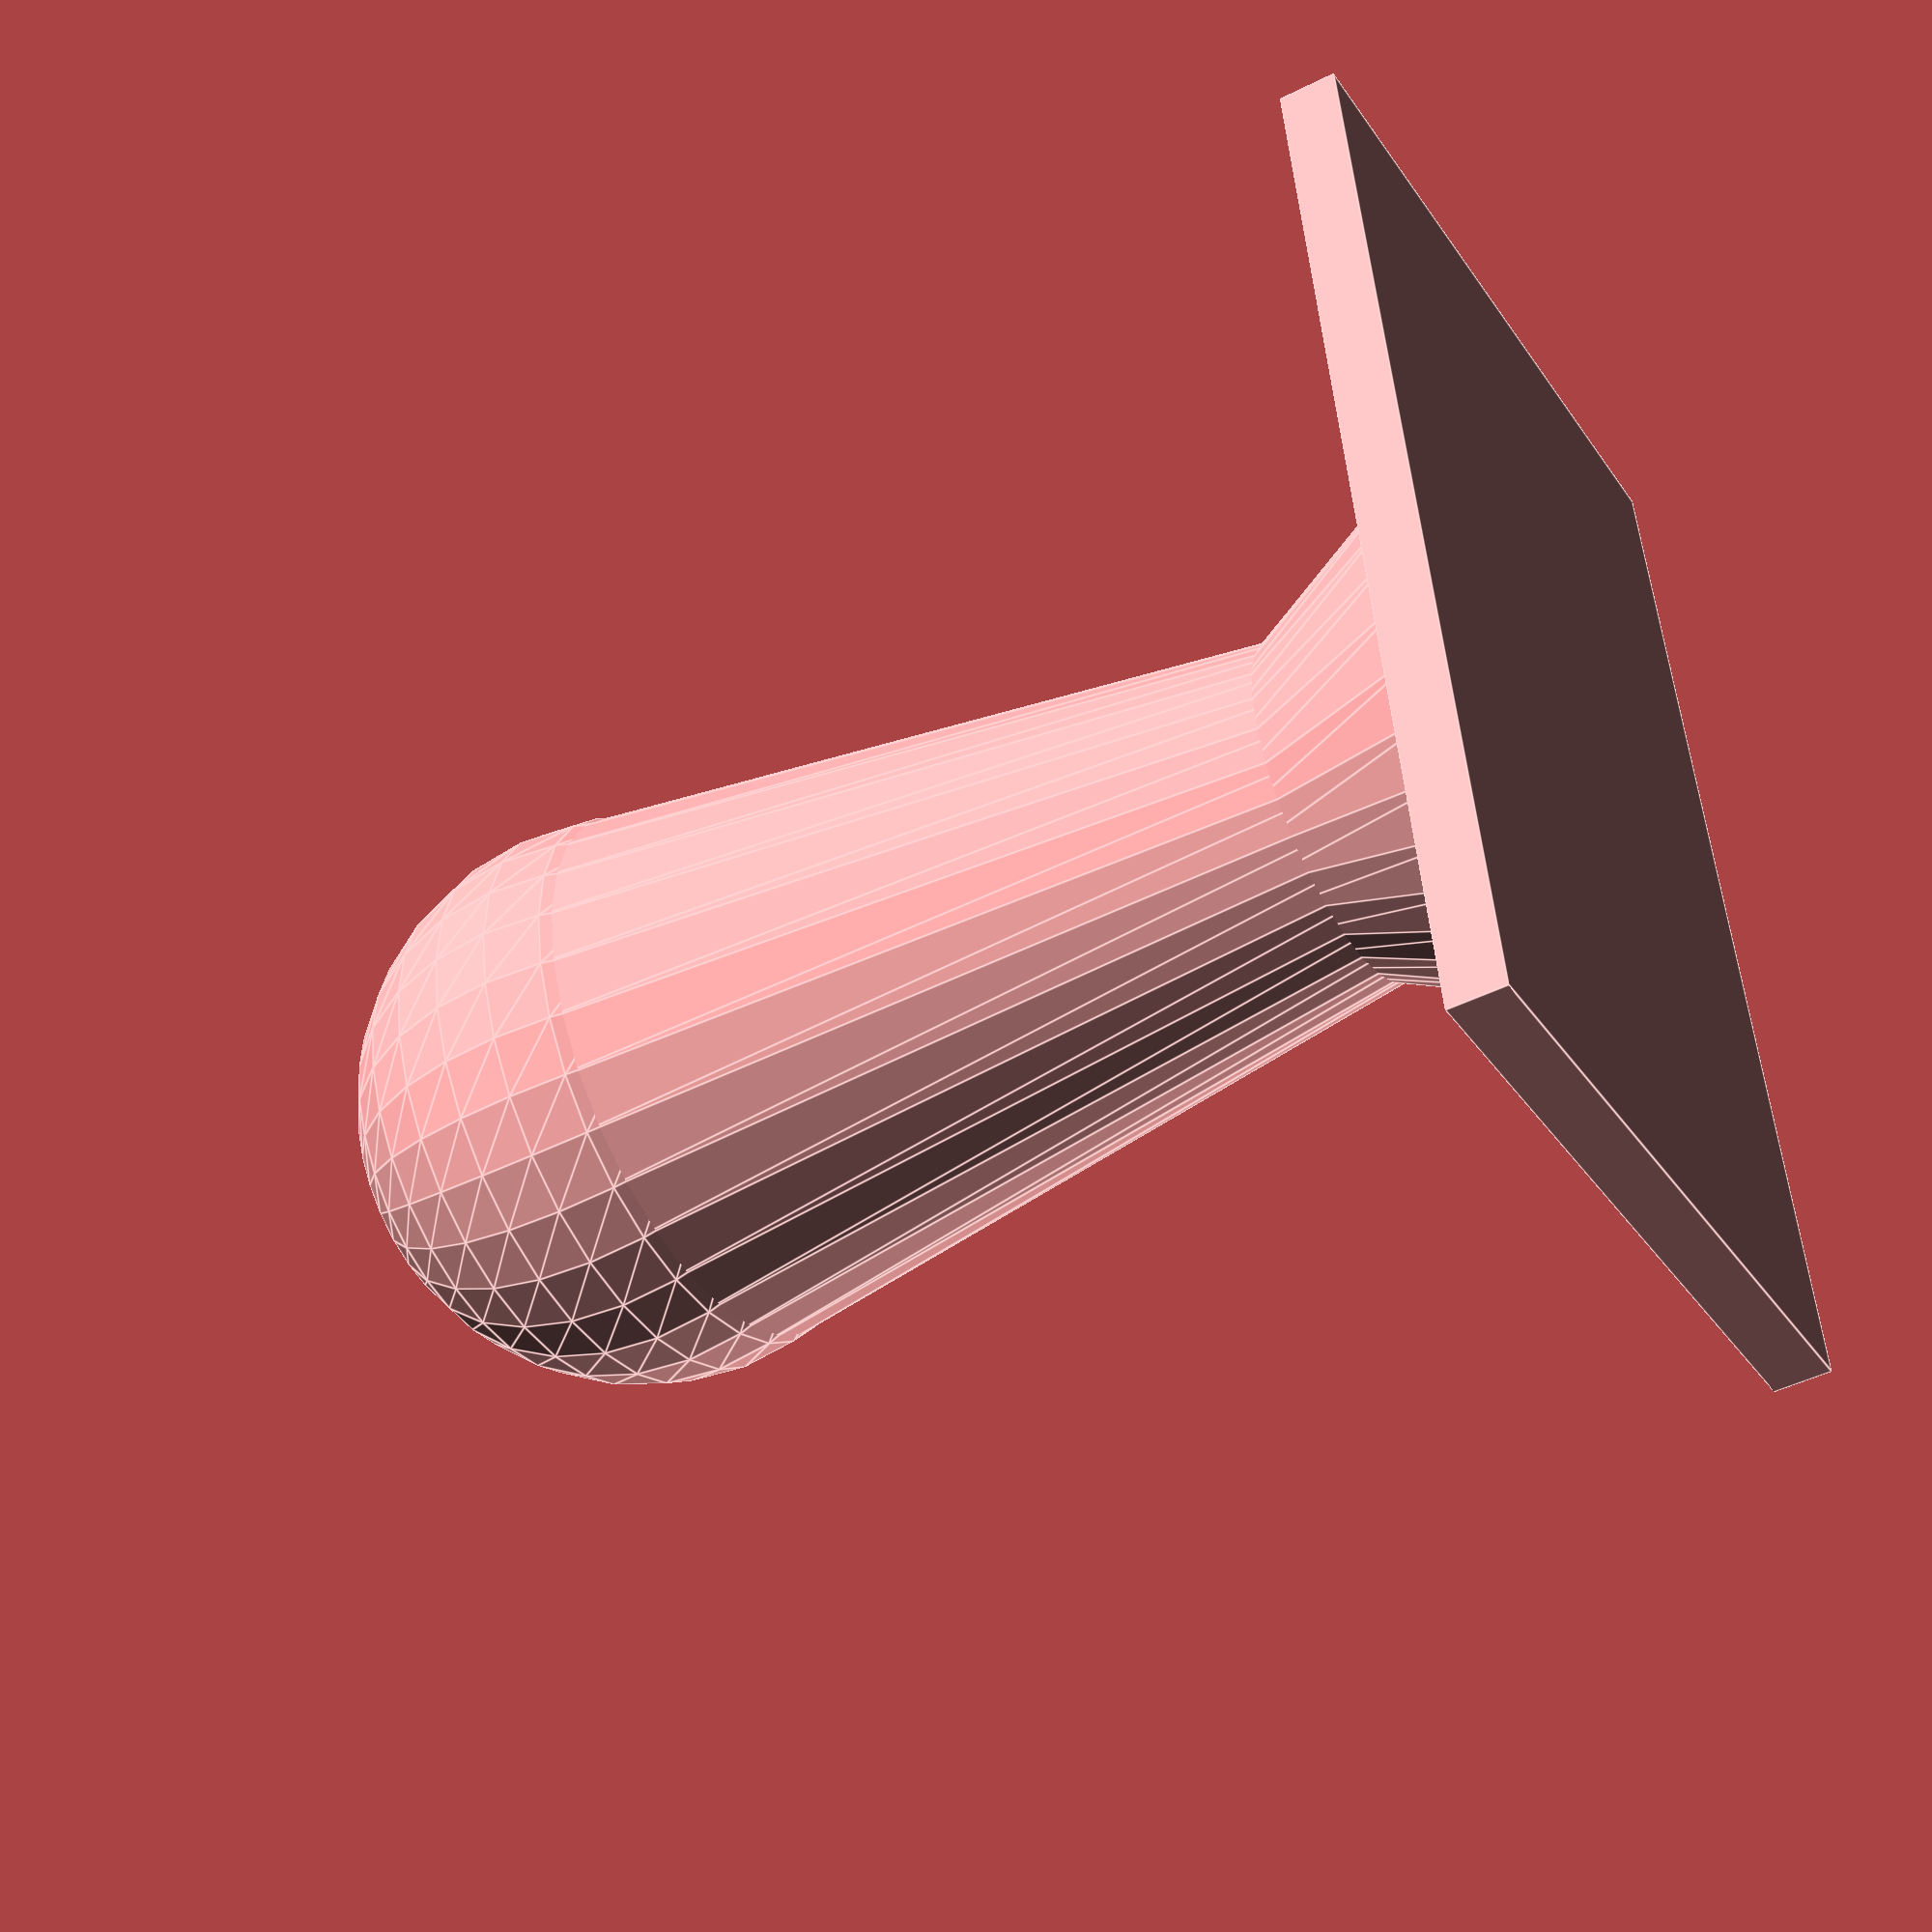
<openscad>
h_handle = 70;
r_handle = 20;
r_neck =10;
h_neck = 20;

// 3 in ~= 76 mm
// 2 in ~= 50 mm
w_stamp = 76;
h_stamp = 50;
t_stamp = 4;

module handle() {
	union() {
		translate([0,0,h_handle]) sphere(r=r_handle,center=true);
		cylinder(h=h_handle,r1=r_neck,r2=r_handle);
		cylinder(h=h_neck,r1=r_handle,r2=r_neck);

	}
}

module base() {
	cube([w_stamp,h_stamp,t_stamp],center=true);
}

union() {
	base();
	handle();
}


</openscad>
<views>
elev=46.0 azim=99.7 roll=120.0 proj=p view=edges
</views>
